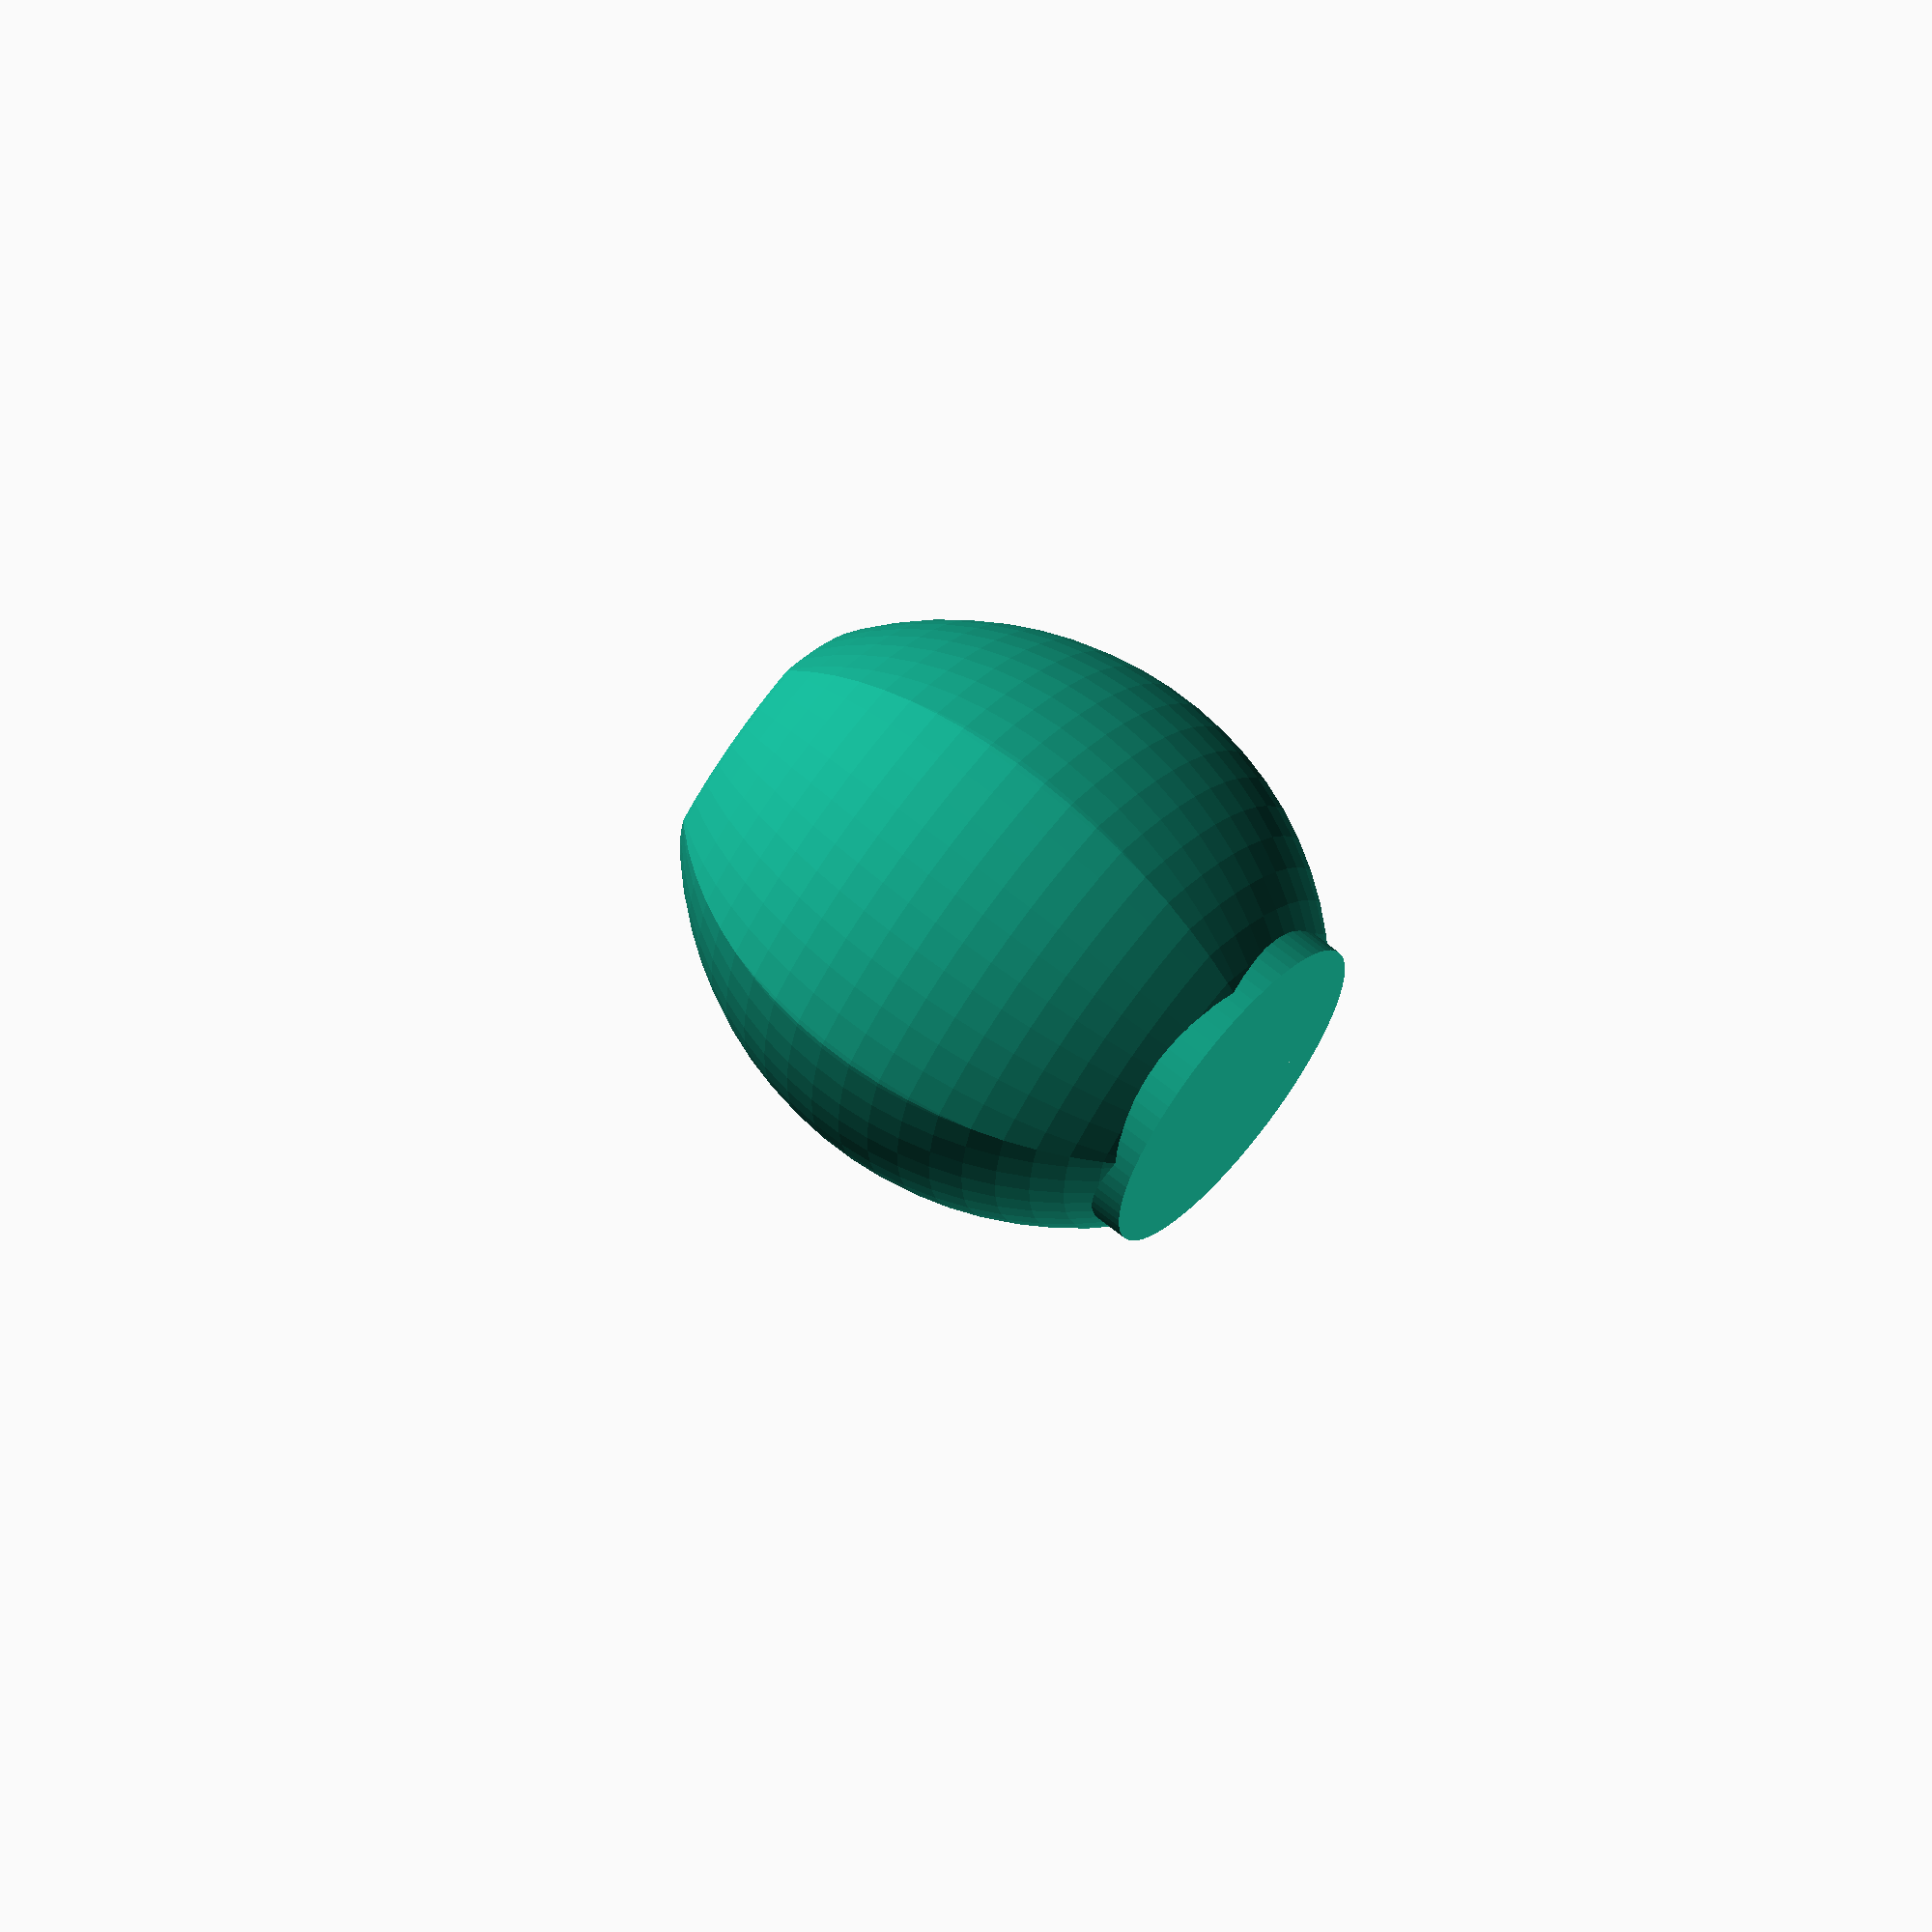
<openscad>
// Notes from openSCAD examples
// documentation: https://www.openscad.org/documentation.html
// cheatsheet: https://www.openscad.org/cheatsheet/index.html

// Global resolution
$fs = 0.1;  // Don't generate smaller facets than 0.1 mm
$fa = 5;    // Don't generate larger angles than 5 degrees

// Global variable
debug = true;

// act on children
//module Setup(col, rot, trans, s) {
//    color(col)
//        rotate(rot)
//            translate(trans)
//                scale(s)
//                    children();
//}

// union (cube || sphere)
//module union_cs() {
//    union() {
//        cube(1.5, center=true);
//        sphere(1.0);
//    }
//}
// Setup("Lime", [0,0,0], [30,0,0], 10.0) union_cs();

// union of 3 objects
//module union_3() {
//    // inner module
//    module xObj() cylinder(h=2.0, r=0.5, center=true);
//    union() {
//        rotate([0,90,0]) #xObj(); //highlight
//        rotate([90,0,0]) xObj();
//        rotate([0,0,90]) xObj();
//    }
//}
// Setup("Cyan", [0,0,0], [60,0,0], 10.0) union_3();

// intersection (cube && sphere)
//module intersection_cs() {
//    intersection() {
//        cube(1.5, center=true);
//        sphere(1.0);
//    }
//}
// color("Red") rotate([0,0,90]) translate([30,0,0]) scale(10.0) intersection_cs();

// difference (cube && !sphere)
//module difference_cs() {
//    difference() {
//        cube(1.65, center=true);
//        sphere(1.0);
//    }
//}
//color("Cyan") rotate([0,0,0]) translate([0,0,1.65/2]) scale(1.0) difference_cs();

// linear extrude text
//module tallText(letter, size=1) {
//    linear_extrude(height=size, convexity=4)
//    text(letter, 
//         size=size,
//         font="Bitstream Vera Sans",
//         halign="center",
//         valign="center");
//}
// translate([30,30,0]) tallText("Phil", 10);

// linear extrude with twist and scale

//    linear_extrude(height = 2.0*size, twist = twist, scale = 0, 
//                   center = true, slices = 200)
//    square([1.0*size, 0.5*size], center = true);
//}
// color("red") translate([30, 60, 0]) twistExtrude(20);

 // rotational extrude
//module rotateExtrude(size=1) {
//    rotate_extrude(angle=180, $fn = 80)
//    polygon( points=[[0,0],[8,4],[4,8],[4,12],[12,16],[0,20]] );
//}
// color("red") translate([0, -30, 0]) rotateExtrude(10);

// projection
// translate([30, -30, 0]) projection() rotateExtrude(10);

// recursive function with echo
//function f4(x) = echo("f4: ", x = x)
//                 let(y = x == 1 ? 1 : x * f4(x - 1))
//                 echo("f4: ", y = y)
//                 y;
// r4 = f4(5);

// line function
//function f(x) = 0.5 * x + 1;
//color("red")
//    for (a = [ -100 : 5 : 100 ])
//        translate([a, f(a), 0]) cube(2, center = true);

// parabolic function
//function g(x) = [ 5 * x + 20, f(x) * f(x) - 50, 0 ];
//color("green")
//    for (a = [ -200 : 10 : 200 ])
//        translate(g(a / 8)) sphere(1);

// list comprehension and array indexing
//module ngon(num, radii) {
//    polygon([for (i=[0:num-1], a=i*360/num, r=radii[i%len(radii)]) [ r*cos(a), r*sin(a) ]]);
//}
//translate([-30, -30, 0]) linear_extrude(height = 22.0) ngon(6, [10, 8]);

// intersection for loop
module intersect_spheres(n_max=6, shift=5, radius=10) {
    intersection_for(n = [1 : n_max])
    {
        rotate([0, 0, n * 360/n_max])
        {
            translate([shift,0,0])
            sphere(r=radius);
        }
    }
}
union() {
    intersection() {
        difference() {
            intersect_spheres(5, 3, 10);
            cylinder(d=6, h=20, center=true);
        }
        cube(15, center=true);
    }
    translate([0,0,7])
    cylinder(d=9, h=1, center=true);
}

// cross products
//echo("x cross y:", cross([1,0,0], [0,1,0]));

// conditional assignment
//function size(name) = 
//    (name == "S") ? 1:
//    (name == "M") ? 5:
//    (name == "L") ? 10:0;
//echo("S:", size("S"));
//echo("M:", size("M"));
//echo("L:", size("L"));
//echo("x:", size("x"));

// The $fn parameter will influence all objects inside this module
// It can, optionally, be overridden when instantiating the module
//module Logo(size=1, $fn=100) {
//    // Temporary variables
//    hole = size/2;
//    cylinderHeight = size * 1.25;
//
//    // One positive object (sphere) and three negative objects (cylinders)
//    difference() {
//        sphere(d=size);
//        
//        cylinder(d=hole, h=cylinderHeight, center=true);
//        // The '#' operator highlights the object
//        #rotate([90, 0, 0]) cylinder(d=hole, h=cylinderHeight, center=true);
//        rotate([0, 90, 0]) cylinder(d=hole, h=cylinderHeight, center=true);
//    }
//}
//color("White") translate([-60,0,0]) Logo(20);



</openscad>
<views>
elev=293.6 azim=351.1 roll=309.3 proj=o view=wireframe
</views>
